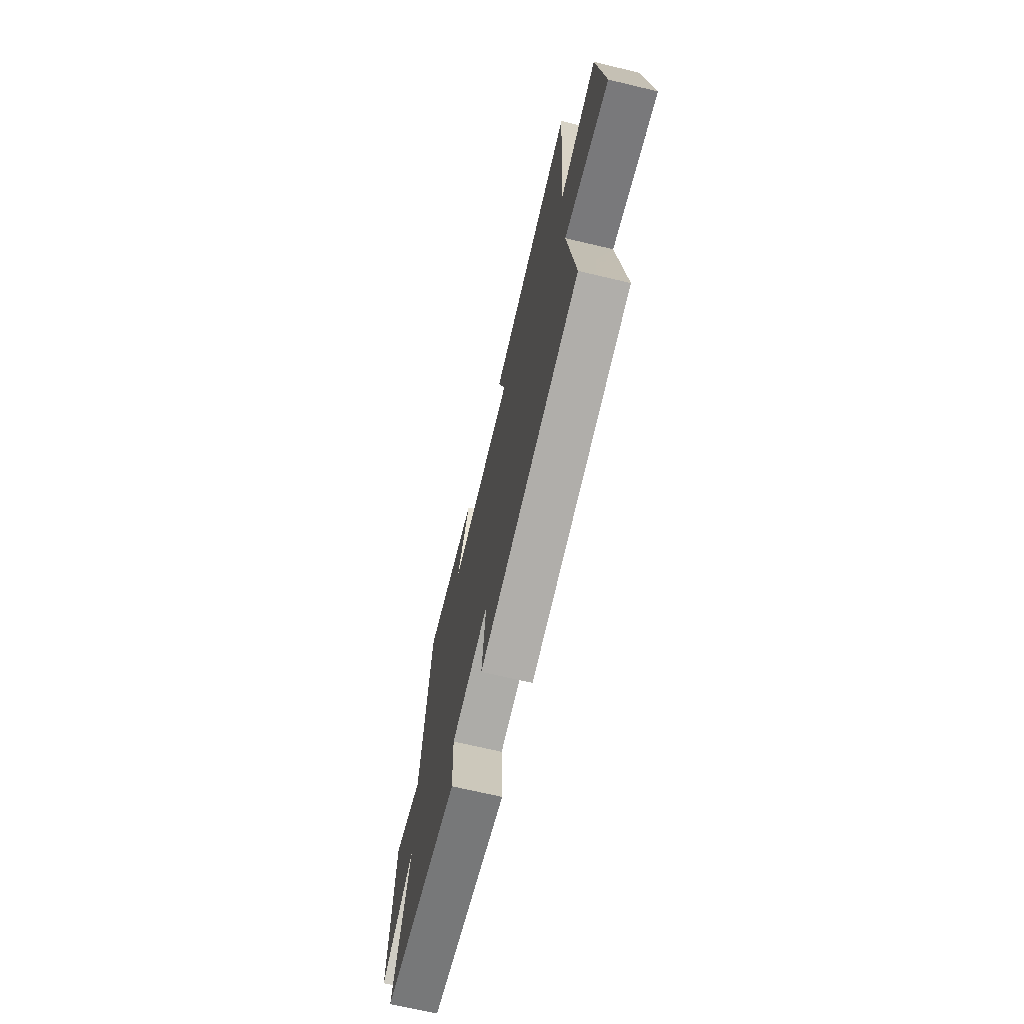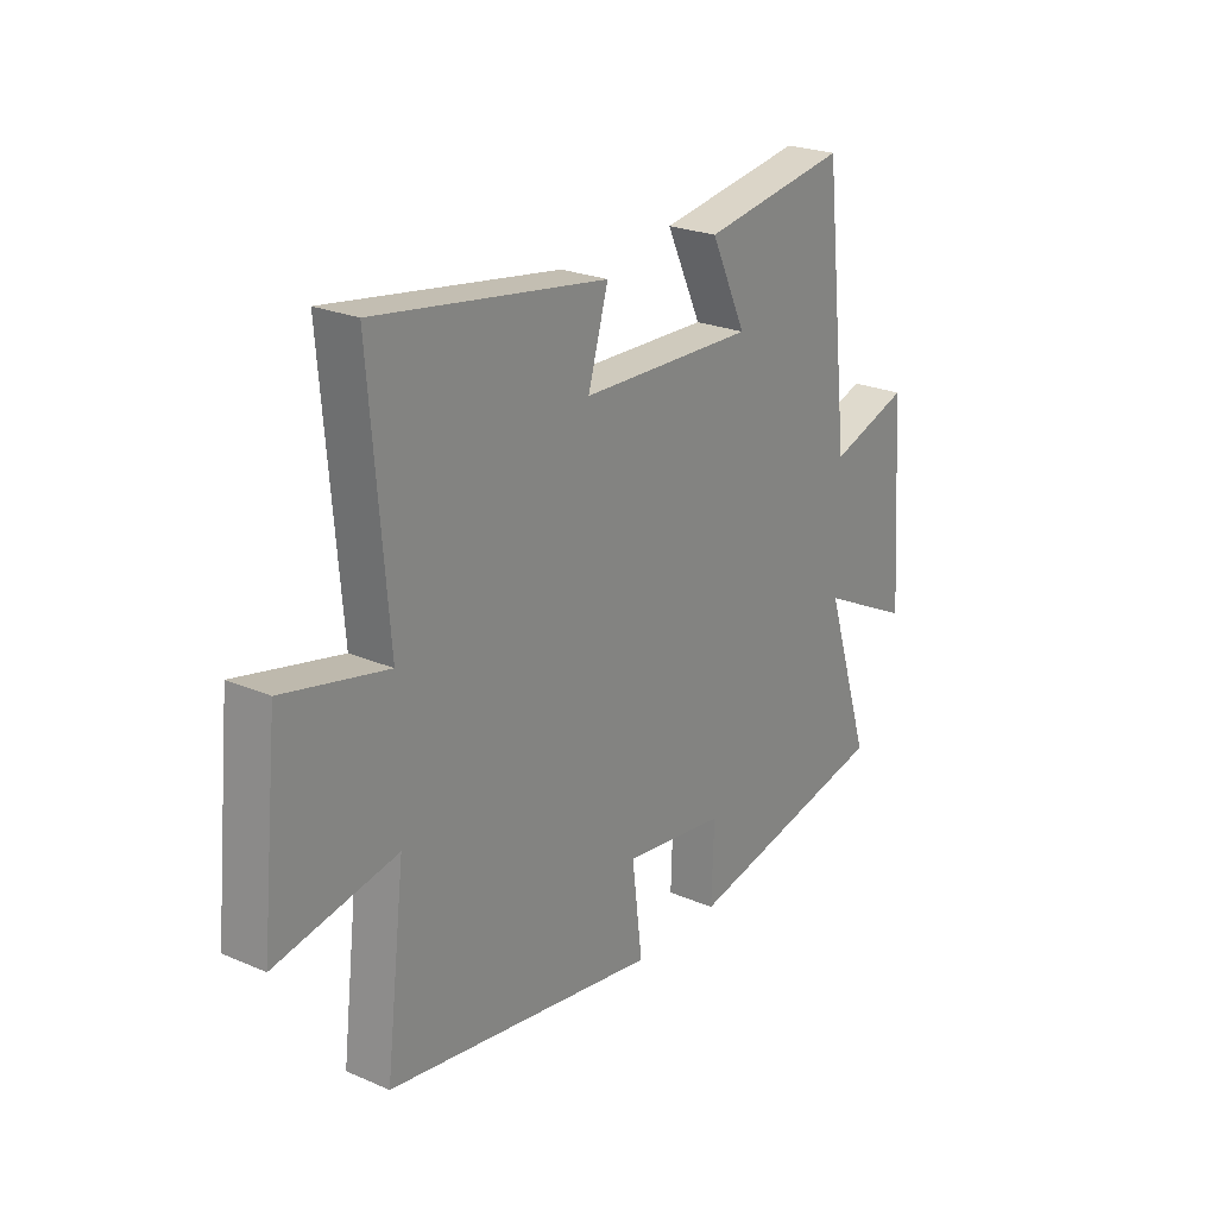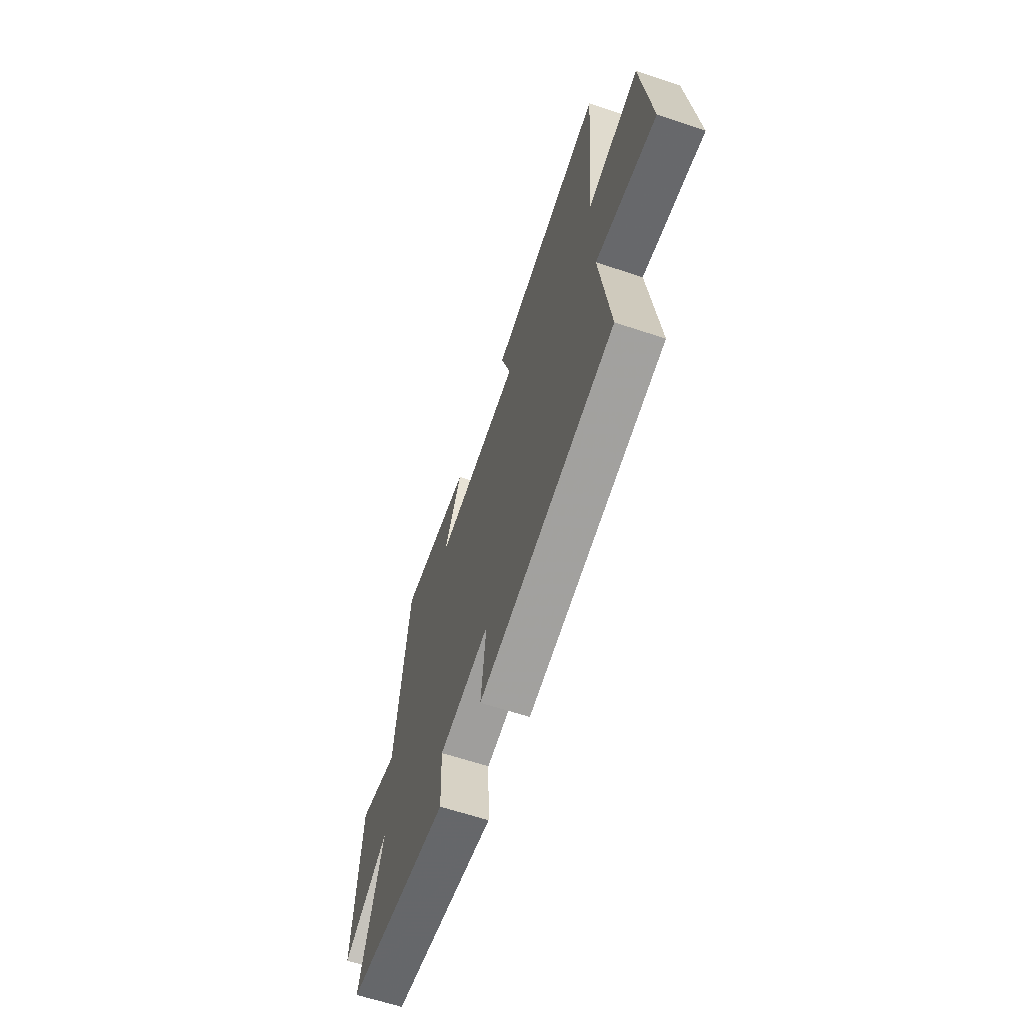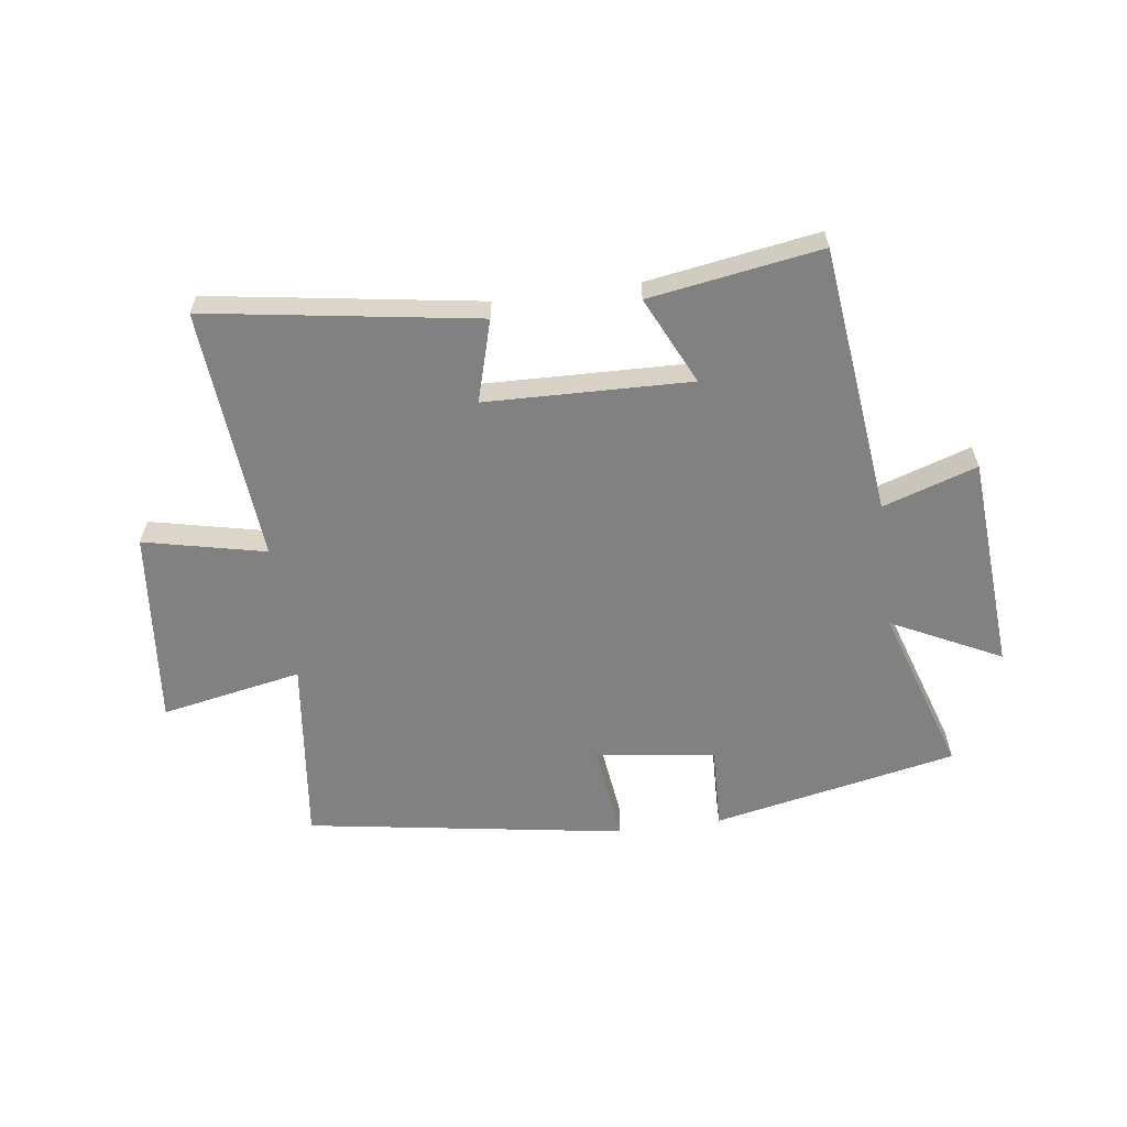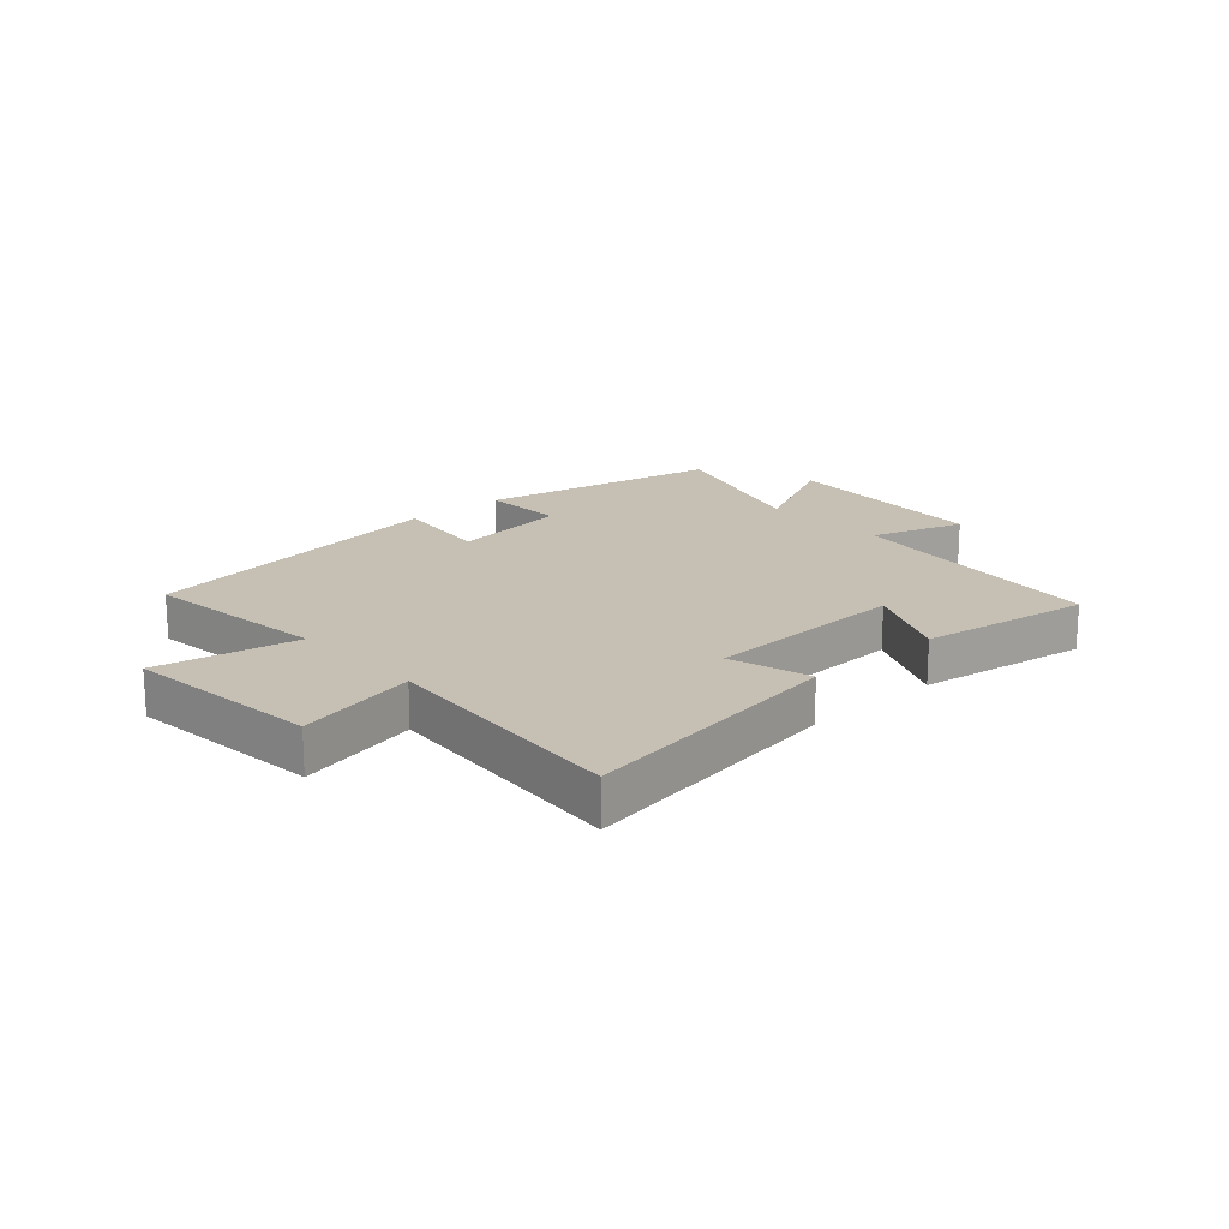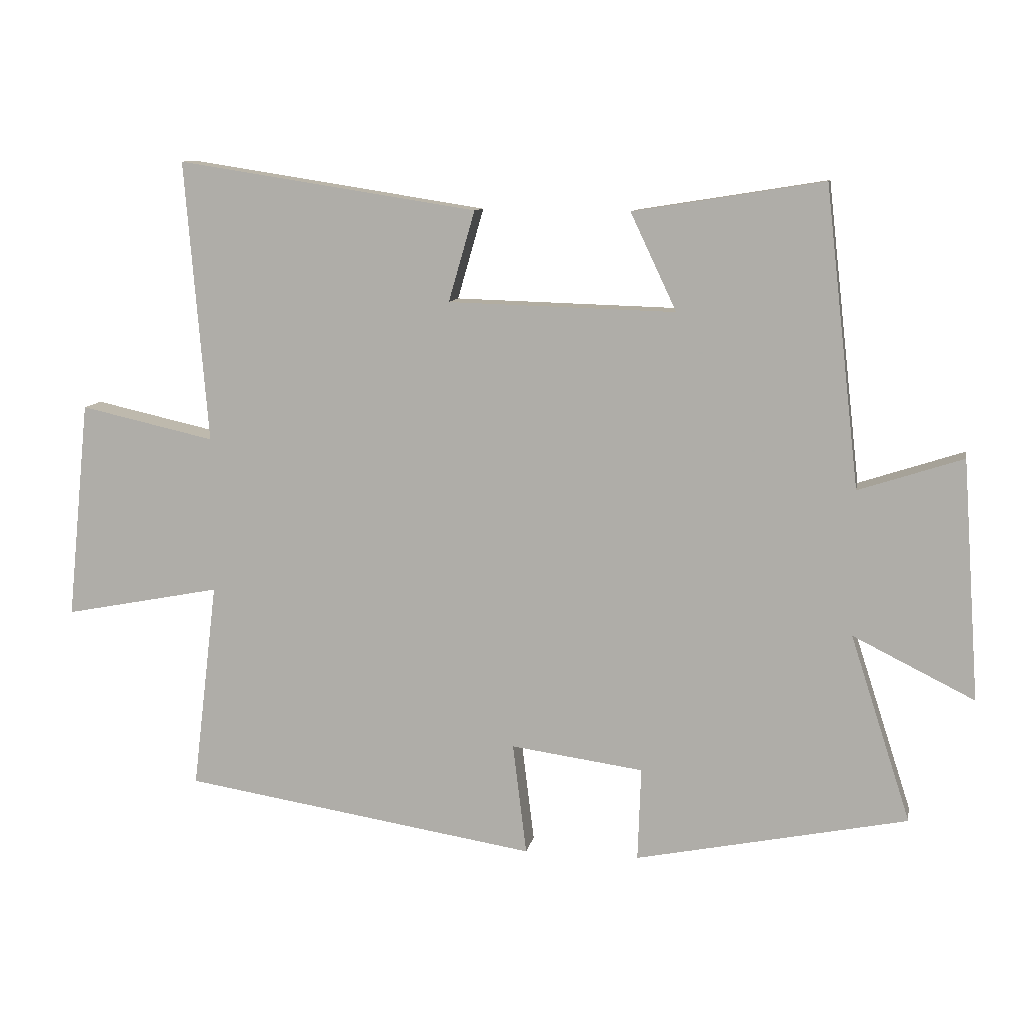
<metadata>
{"format":"obj","ext":"obj","renderer":"f3d","projection":"perspective","resolution":1024,"background":"white","views":[{"elev":-68.8,"azim":-103.4,"up":"+Z"},{"elev":24.1,"azim":-54.6,"up":"+Z"},{"elev":-63.3,"azim":-108.6,"up":"+Z"},{"elev":-60.4,"azim":7.7,"up":"+Y"},{"elev":18.1,"azim":-42.2,"up":"+Y"},{"elev":10.0,"azim":10.3,"up":"+Z"}]}
</metadata>
<code>
v 0.592 0.07 -0.416
v 0.178 0.07 -0.5
v 0.183 0.07 -0.358
v -0.019 0.07 -0.33
v 0.002 0.07 -0.5
v -0.538 0.07 -0.414
v -0.5 0.07 -0.098
v -0.739 0.07 -0.144
v -0.705 0.07 0.188
v -0.5 0.07 0.142
v -0.535 0.07 0.571
v -0.078 0.07 0.5
v -0.118 0.07 0.362
v 0.228 0.07 0.352
v 0.158 0.07 0.5
v 0.448 0.07 0.546
v 0.5 0.07 0.091
v 0.659 0.07 0.143
v 0.685 0.07 -0.223
v 0.5 0.07 -0.131
v 0.592 0 -0.416
v 0.178 0 -0.5
v 0.183 0 -0.358
v -0.019 0 -0.33
v 0.002 0 -0.5
v -0.538 0 -0.414
v -0.5 0 -0.098
v -0.739 0 -0.144
v -0.705 0 0.188
v -0.5 0 0.142
v -0.535 0 0.571
v -0.078 0 0.5
v -0.118 0 0.362
v 0.228 0 0.352
v 0.158 0 0.5
v 0.448 0 0.546
v 0.5 0 0.091
v 0.659 0 0.143
v 0.685 0 -0.223
v 0.5 0 -0.131
f 17 18 19 20
f 16 17 20
f 15 16 20
f 14 15 20
f 13 14 20 1
f 10 11 12 13
f 10 13 1
f 7 8 9 10
f 7 10 1
f 4 5 6 7
f 3 4 7
f 3 7 1
f 1 2 3
f 40 39 38 37
f 40 37 36
f 40 36 35
f 40 35 34
f 21 40 34 33
f 33 32 31 30
f 21 33 30
f 30 29 28 27
f 21 30 27
f 27 26 25 24
f 27 24 23
f 21 27 23
f 23 22 21
f 1 21 22 2
f 2 22 23 3
f 3 23 24 4
f 4 24 25 5
f 5 25 26 6
f 6 26 27 7
f 7 27 28 8
f 8 28 29 9
f 9 29 30 10
f 10 30 31 11
f 11 31 32 12
f 12 32 33 13
f 13 33 34 14
f 14 34 35 15
f 15 35 36 16
f 16 36 37 17
f 17 37 38 18
f 18 38 39 19
f 19 39 40 20
f 20 40 21 1

</code>
